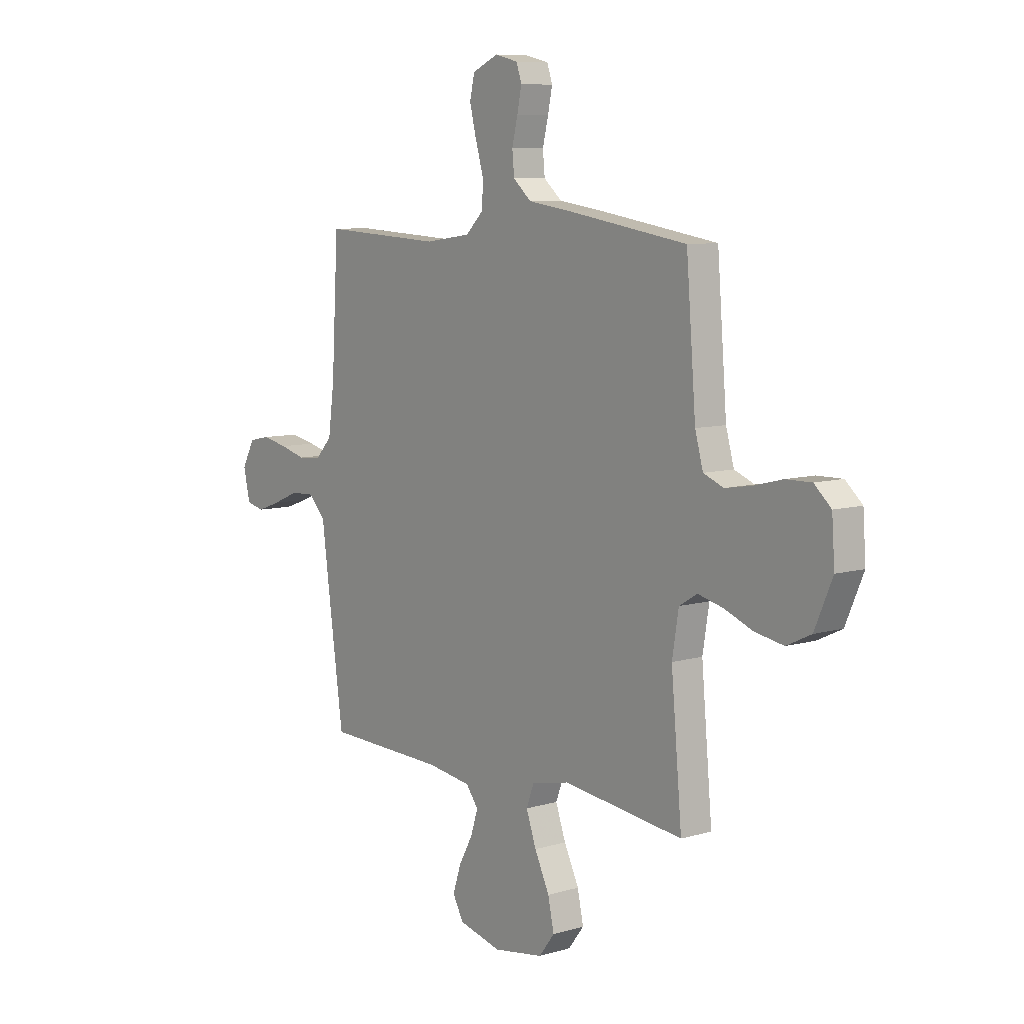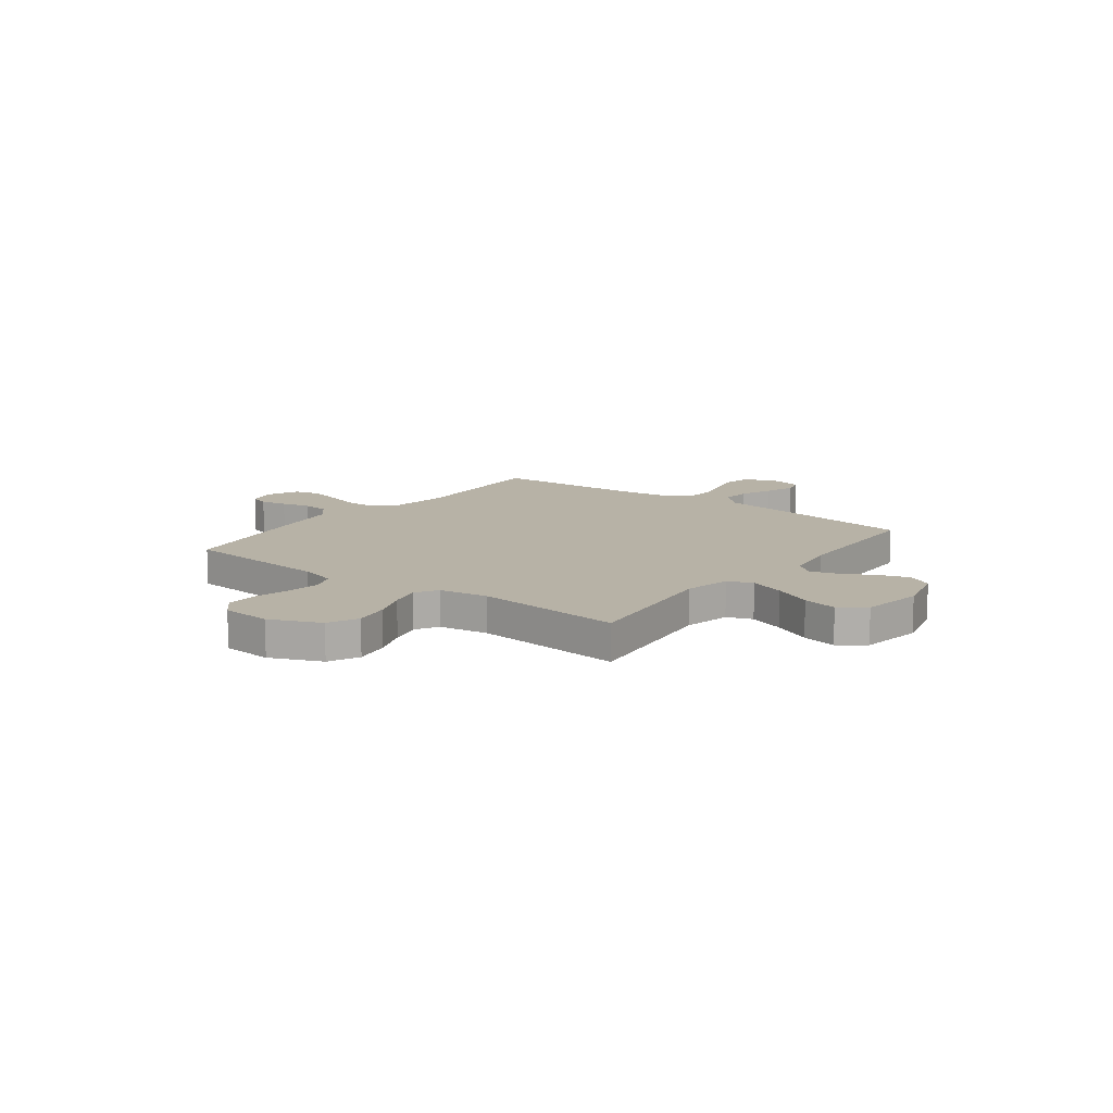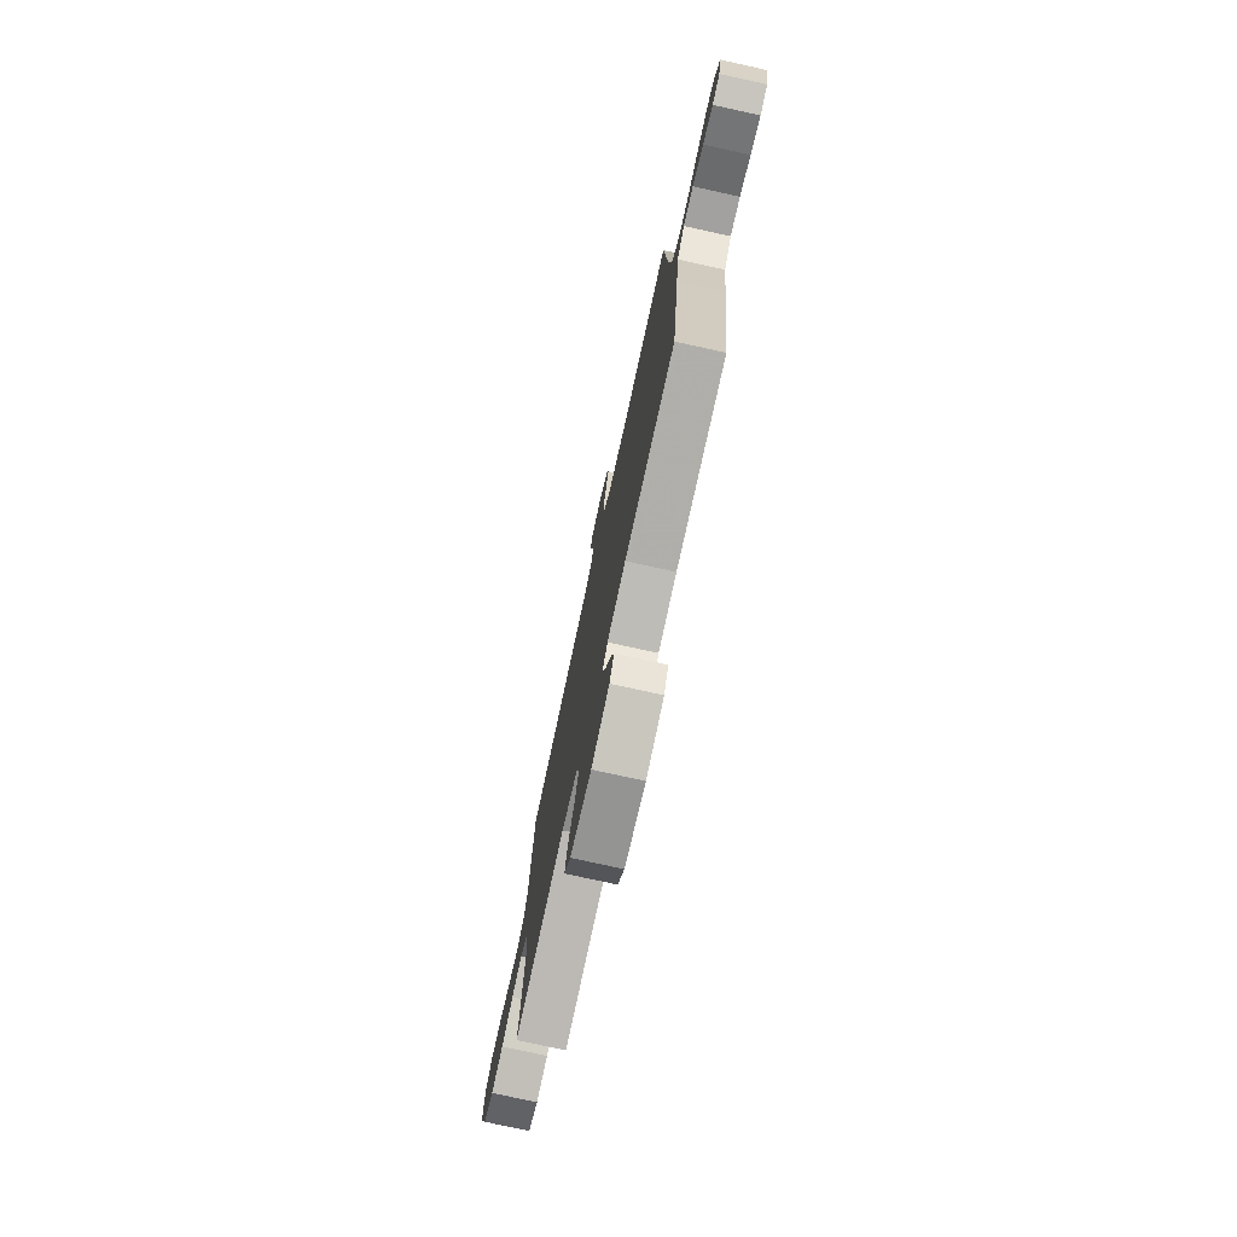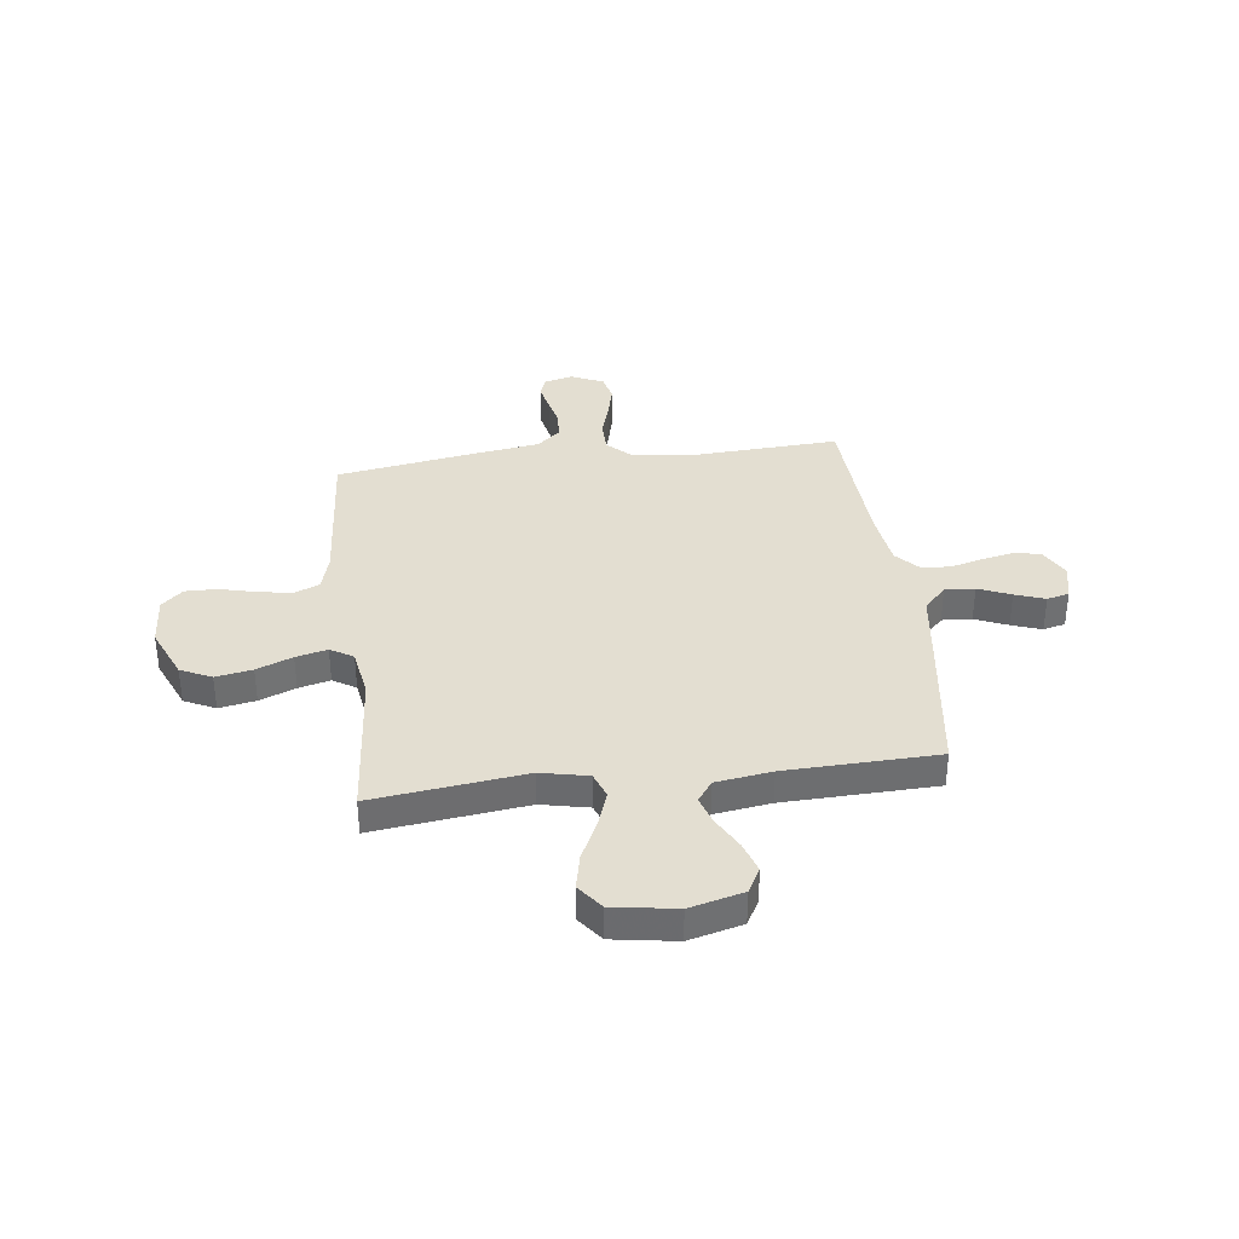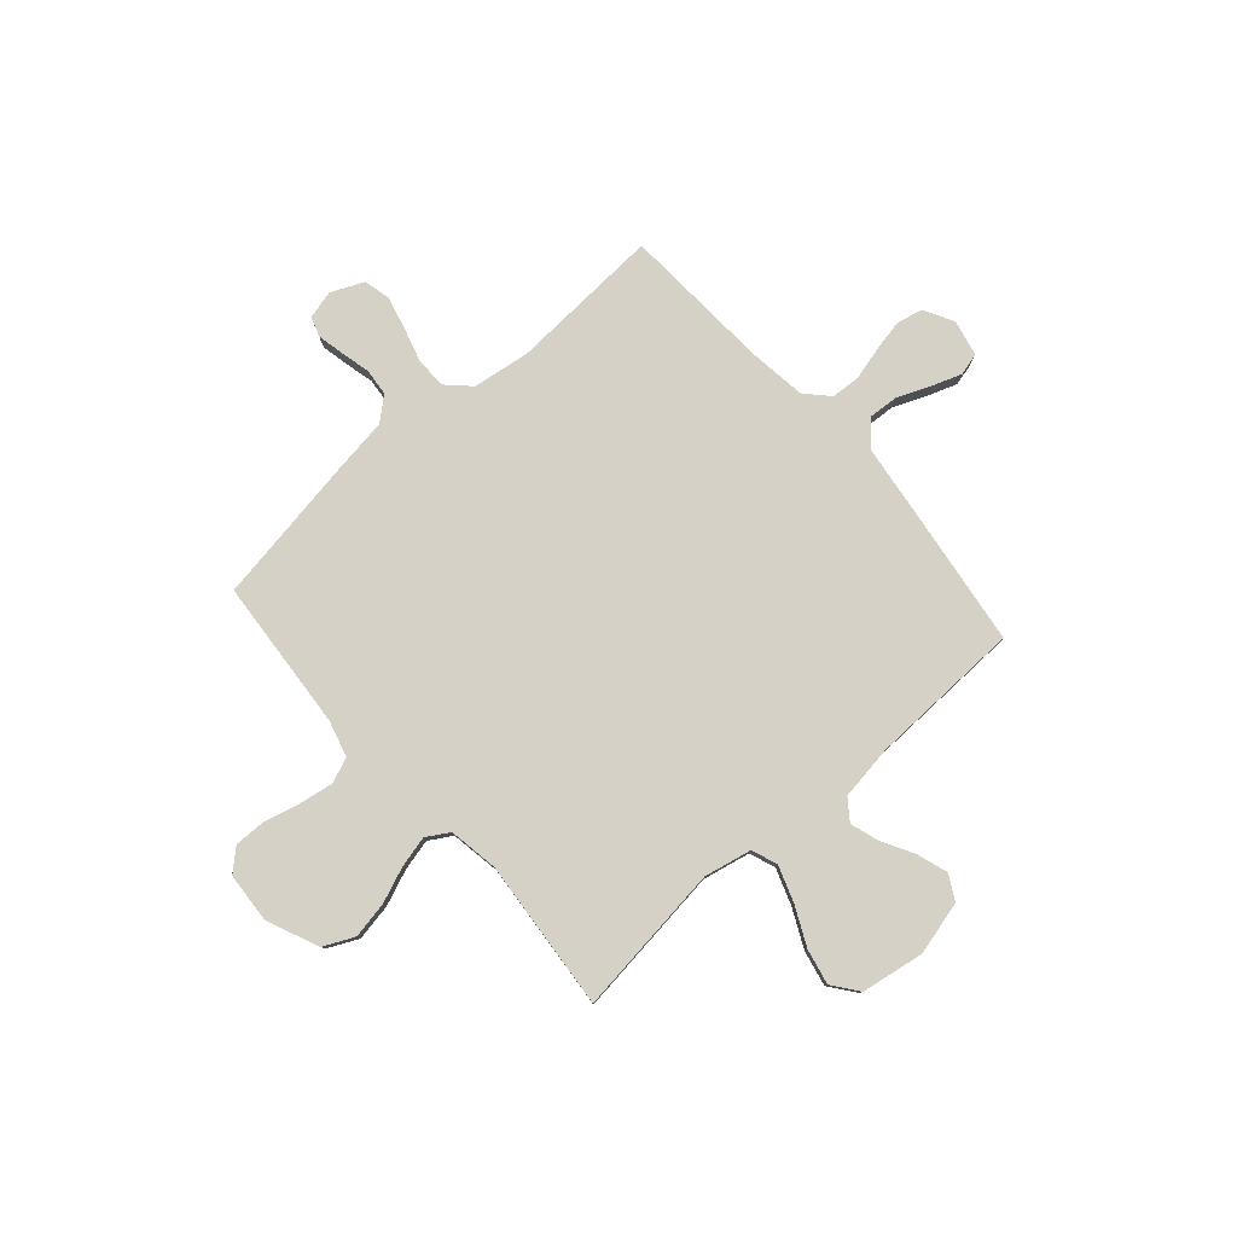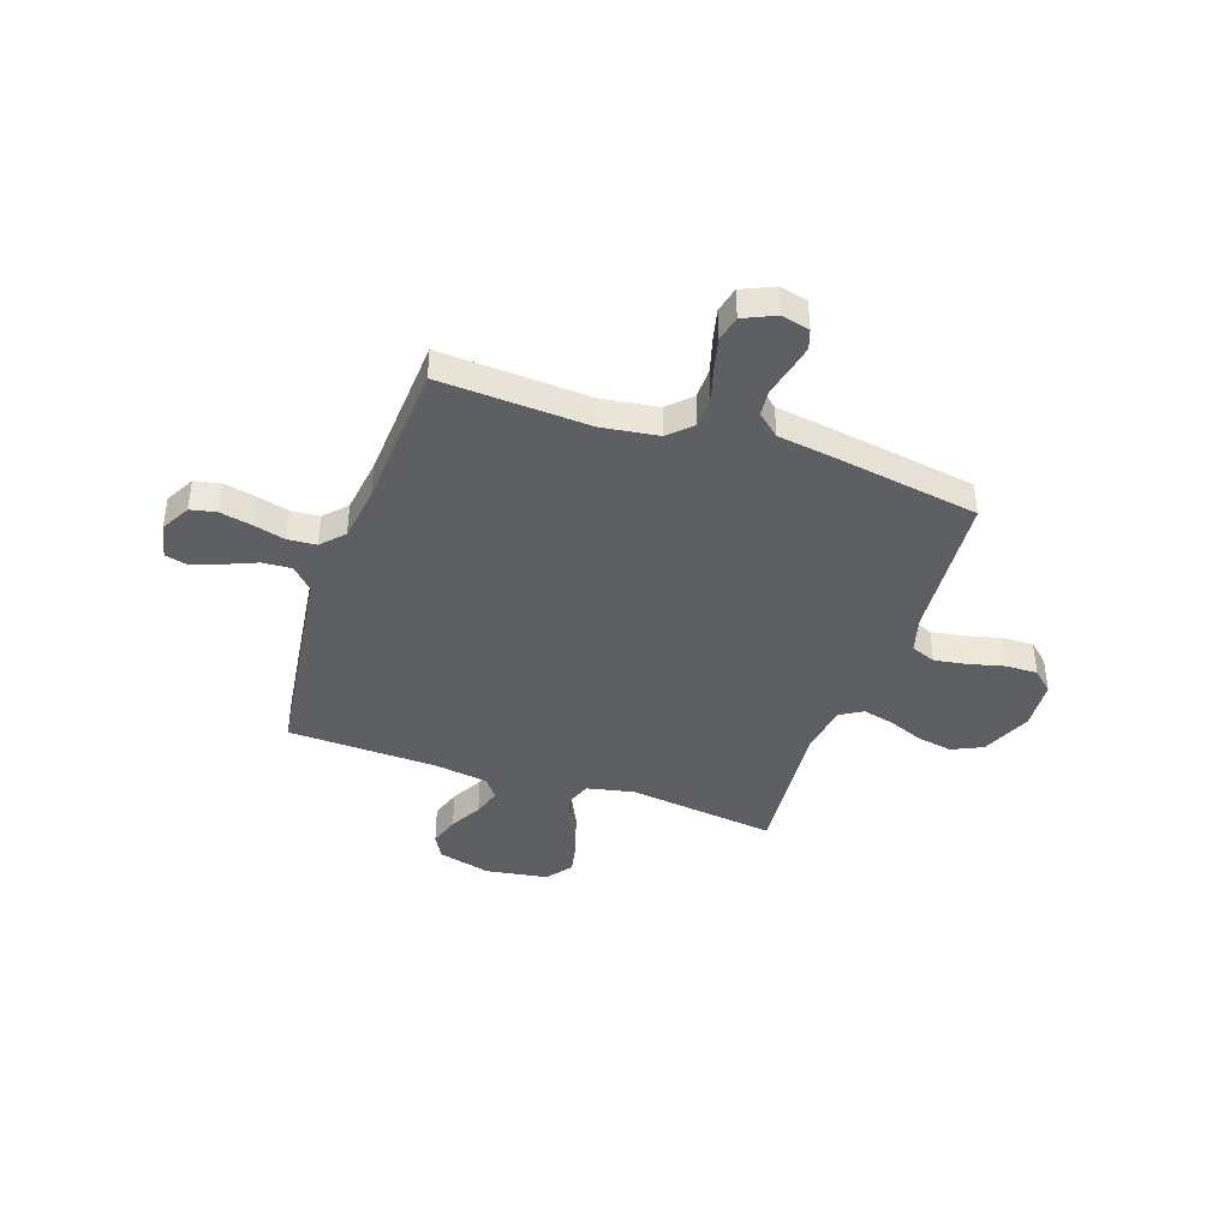
<metadata>
{"format":"obj","ext":"obj","renderer":"f3d","projection":"perspective","resolution":1024,"background":"white","views":[{"elev":8.3,"azim":51.2,"up":"+Z"},{"elev":12.4,"azim":127.2,"up":"+Y"},{"elev":-76.2,"azim":-102.4,"up":"+Z"},{"elev":36.3,"azim":172.9,"up":"+Y"},{"elev":79.7,"azim":138.6,"up":"+Y"},{"elev":-40.9,"azim":-19.0,"up":"+Y"}]}
</metadata>
<code>
v -0.5 0.07 -0.5
v -0.541 0.07 -0.2
v -0.557 0.07 -0.077
v -0.601 0.07 -0.031
v -0.66 0.07 -0.035
v -0.724 0.07 -0.062
v -0.783 0.07 -0.083
v -0.827 0.07 -0.072
v -0.843 0.07 0
v -0.811 0.07 0.059
v -0.759 0.07 0.07
v -0.696 0.07 0.057
v -0.631 0.07 0.04
v -0.574 0.07 0.044
v -0.532 0.07 0.089
v -0.517 0.07 0.2
v -0.5 0.07 0.5
v -0.2 0.07 0.484
v -0.086 0.07 0.5
v -0.041 0.07 0.544
v -0.04 0.07 0.605
v -0.06 0.07 0.673
v -0.076 0.07 0.738
v -0.064 0.07 0.79
v 0 0.07 0.819
v 0.057 0.07 0.805
v 0.07 0.07 0.766
v 0.059 0.07 0.713
v 0.045 0.07 0.655
v 0.05 0.07 0.602
v 0.095 0.07 0.563
v 0.2 0.07 0.548
v 0.5 0.07 0.5
v 0.524 0.07 0.2
v 0.544 0.07 0.128
v 0.594 0.07 0.108
v 0.661 0.07 0.119
v 0.732 0.07 0.137
v 0.795 0.07 0.138
v 0.837 0.07 0.1
v 0.844 0.07 0
v 0.8 0.07 -0.102
v 0.739 0.07 -0.131
v 0.667 0.07 -0.118
v 0.596 0.07 -0.09
v 0.534 0.07 -0.075
v 0.489 0.07 -0.102
v 0.473 0.07 -0.2
v 0.5 0.07 -0.5
v 0.2 0.07 -0.463
v 0.106 0.07 -0.483
v 0.087 0.07 -0.534
v 0.112 0.07 -0.605
v 0.149 0.07 -0.682
v 0.164 0.07 -0.752
v 0.125 0.07 -0.803
v 0 0.07 -0.823
v -0.106 0.07 -0.796
v -0.133 0.07 -0.747
v -0.113 0.07 -0.686
v -0.078 0.07 -0.622
v -0.06 0.07 -0.566
v -0.09 0.07 -0.525
v -0.2 0.07 -0.509
v -0.5 0 -0.5
v -0.541 0 -0.2
v -0.557 0 -0.077
v -0.601 0 -0.031
v -0.66 0 -0.035
v -0.724 0 -0.062
v -0.783 0 -0.083
v -0.827 0 -0.072
v -0.843 0 0
v -0.811 0 0.059
v -0.759 0 0.07
v -0.696 0 0.057
v -0.631 0 0.04
v -0.574 0 0.044
v -0.532 0 0.089
v -0.517 0 0.2
v -0.5 0 0.5
v -0.2 0 0.484
v -0.086 0 0.5
v -0.041 0 0.544
v -0.04 0 0.605
v -0.06 0 0.673
v -0.076 0 0.738
v -0.064 0 0.79
v 0 0 0.819
v 0.057 0 0.805
v 0.07 0 0.766
v 0.059 0 0.713
v 0.045 0 0.655
v 0.05 0 0.602
v 0.095 0 0.563
v 0.2 0 0.548
v 0.5 0 0.5
v 0.524 0 0.2
v 0.544 0 0.128
v 0.594 0 0.108
v 0.661 0 0.119
v 0.732 0 0.137
v 0.795 0 0.138
v 0.837 0 0.1
v 0.844 0 0
v 0.8 0 -0.102
v 0.739 0 -0.131
v 0.667 0 -0.118
v 0.596 0 -0.09
v 0.534 0 -0.075
v 0.489 0 -0.102
v 0.473 0 -0.2
v 0.5 0 -0.5
v 0.2 0 -0.463
v 0.106 0 -0.483
v 0.087 0 -0.534
v 0.112 0 -0.605
v 0.149 0 -0.682
v 0.164 0 -0.752
v 0.125 0 -0.803
v 0 0 -0.823
v -0.106 0 -0.796
v -0.133 0 -0.747
v -0.113 0 -0.686
v -0.078 0 -0.622
v -0.06 0 -0.566
v -0.09 0 -0.525
v -0.2 0 -0.509
f 58 59 60 61
f 58 61 62
f 57 58 62
f 56 57 62
f 53 54 55 56
f 52 53 56 62
f 51 52 62 63
f 48 49 50
f 47 48 50 51
f 42 43 44 45
f 42 45 46
f 41 42 46
f 40 41 46
f 37 38 39 40
f 36 37 40 46
f 35 36 46 47
f 31 32 33 34
f 31 34 35 47
f 26 27 28 29
f 24 25 26 29
f 24 29 30
f 21 22 23 24
f 21 24 30
f 20 21 30 31
f 16 17 18
f 15 16 18 19
f 14 15 19
f 10 11 12 13
f 8 9 10 13
f 8 13 14
f 5 6 7 8
f 5 8 14
f 4 5 14
f 3 4 14 19
f 64 1 2 3
f 47 51 63 64
f 20 31 47 64
f 3 19 20 64
f 125 124 123 122
f 126 125 122
f 126 122 121
f 126 121 120
f 120 119 118 117
f 126 120 117 116
f 127 126 116 115
f 114 113 112
f 115 114 112 111
f 109 108 107 106
f 110 109 106
f 110 106 105
f 110 105 104
f 104 103 102 101
f 110 104 101 100
f 111 110 100 99
f 98 97 96 95
f 111 99 98 95
f 93 92 91 90
f 93 90 89 88
f 94 93 88
f 88 87 86 85
f 94 88 85
f 95 94 85 84
f 82 81 80
f 83 82 80 79
f 83 79 78
f 77 76 75 74
f 77 74 73 72
f 78 77 72
f 72 71 70 69
f 78 72 69
f 78 69 68
f 83 78 68 67
f 67 66 65 128
f 128 127 115 111
f 128 111 95 84
f 128 84 83 67
f 1 65 66 2
f 2 66 67 3
f 3 67 68 4
f 4 68 69 5
f 5 69 70 6
f 6 70 71 7
f 7 71 72 8
f 8 72 73 9
f 9 73 74 10
f 10 74 75 11
f 11 75 76 12
f 12 76 77 13
f 13 77 78 14
f 14 78 79 15
f 15 79 80 16
f 16 80 81 17
f 17 81 82 18
f 18 82 83 19
f 19 83 84 20
f 20 84 85 21
f 21 85 86 22
f 22 86 87 23
f 23 87 88 24
f 24 88 89 25
f 25 89 90 26
f 26 90 91 27
f 27 91 92 28
f 28 92 93 29
f 29 93 94 30
f 30 94 95 31
f 31 95 96 32
f 32 96 97 33
f 33 97 98 34
f 34 98 99 35
f 35 99 100 36
f 36 100 101 37
f 37 101 102 38
f 38 102 103 39
f 39 103 104 40
f 40 104 105 41
f 41 105 106 42
f 42 106 107 43
f 43 107 108 44
f 44 108 109 45
f 45 109 110 46
f 46 110 111 47
f 47 111 112 48
f 48 112 113 49
f 49 113 114 50
f 50 114 115 51
f 51 115 116 52
f 52 116 117 53
f 53 117 118 54
f 54 118 119 55
f 55 119 120 56
f 56 120 121 57
f 57 121 122 58
f 58 122 123 59
f 59 123 124 60
f 60 124 125 61
f 61 125 126 62
f 62 126 127 63
f 63 127 128 64
f 64 128 65 1

</code>
